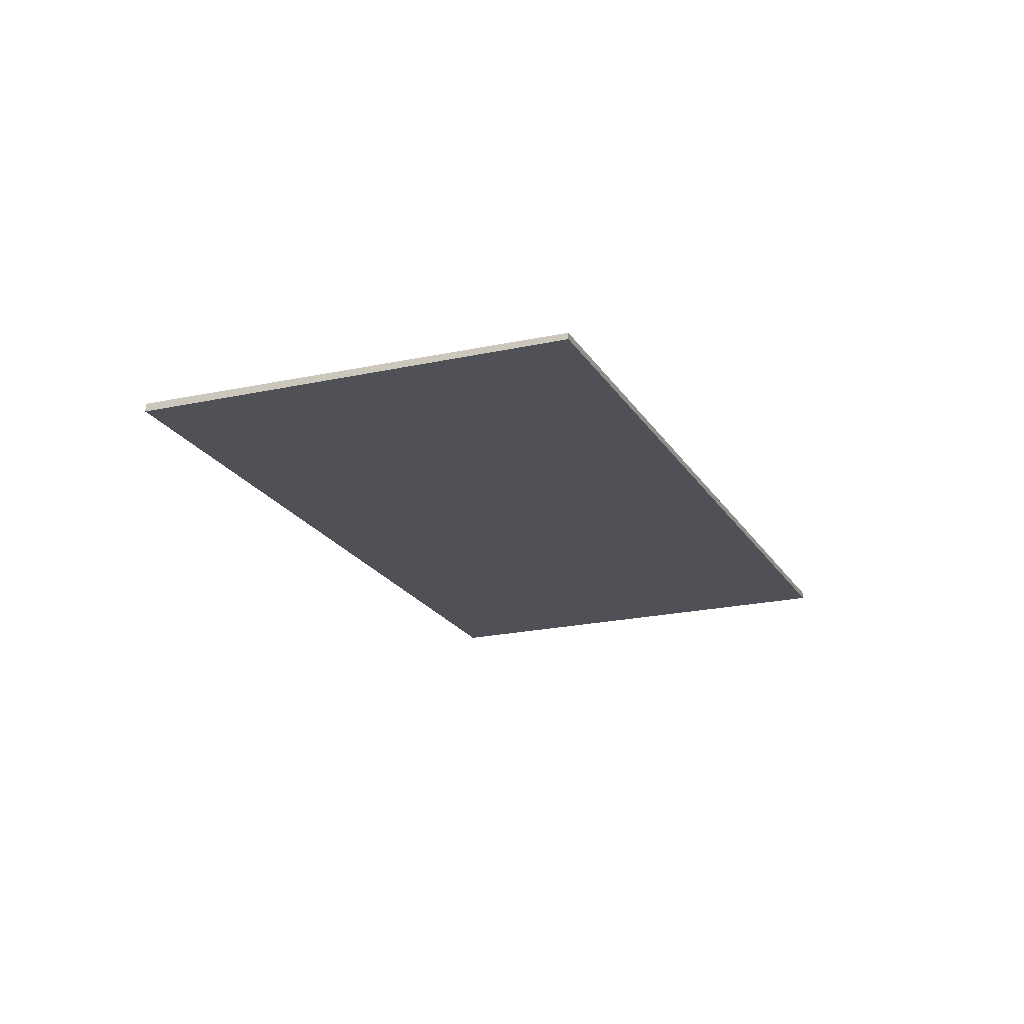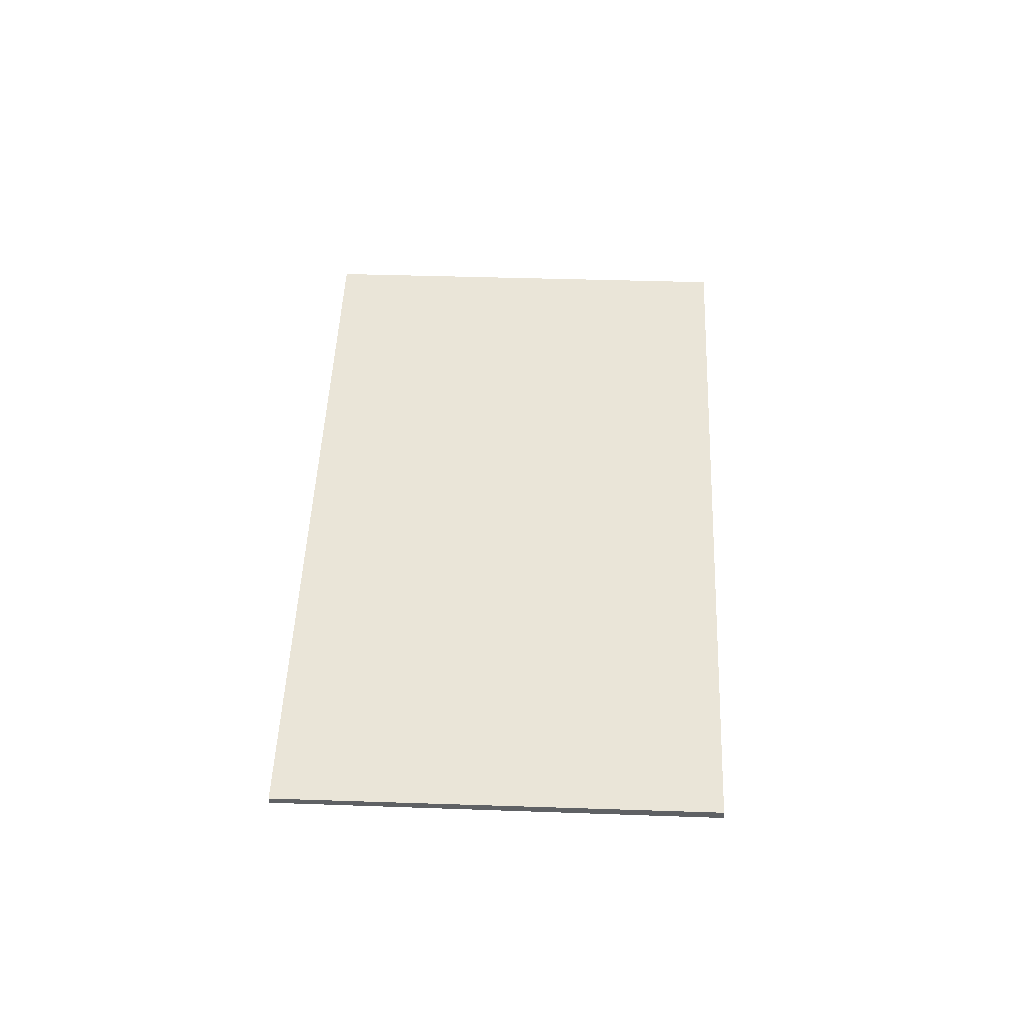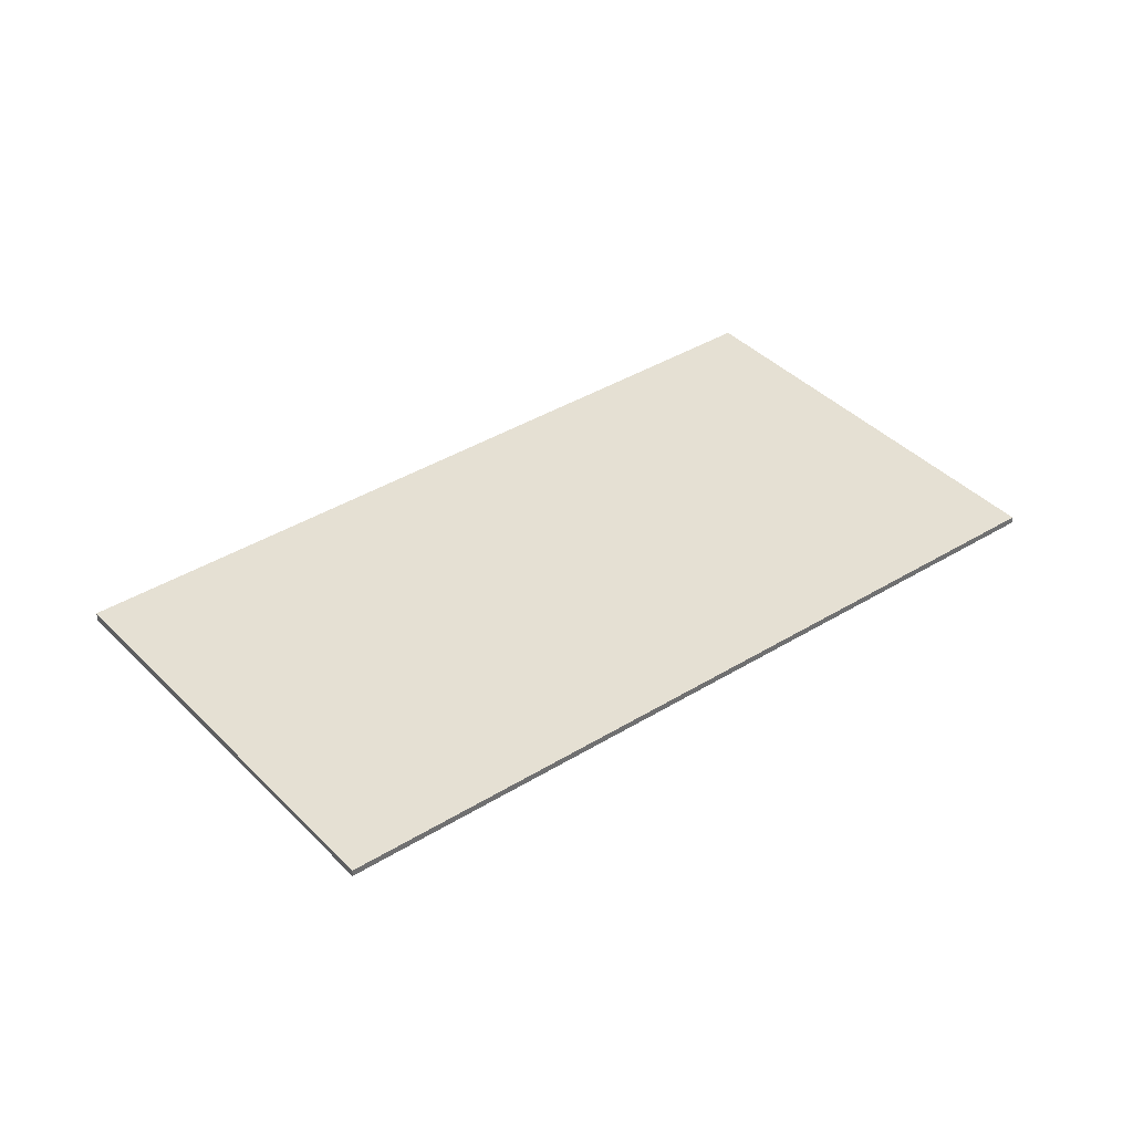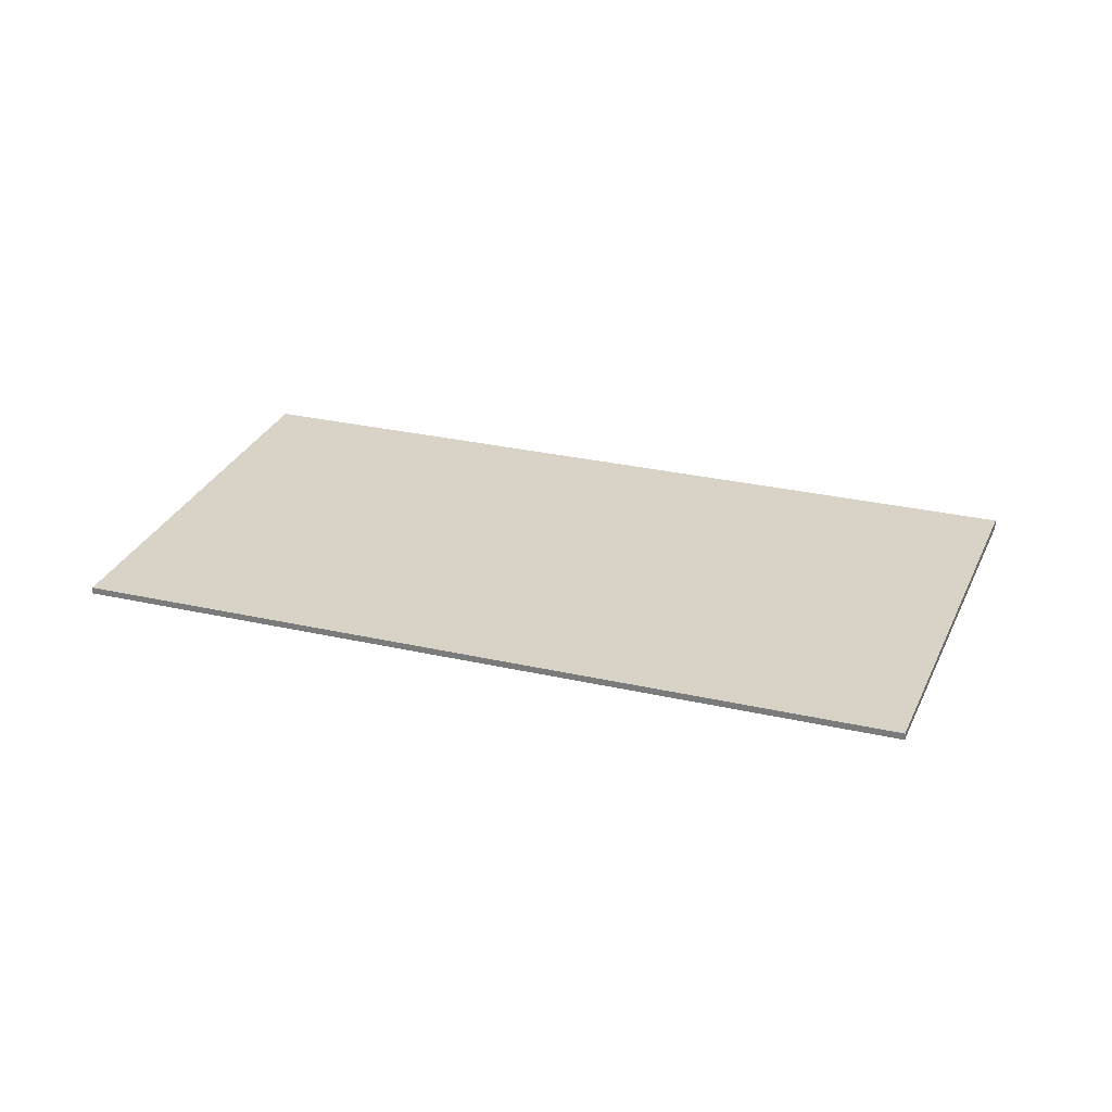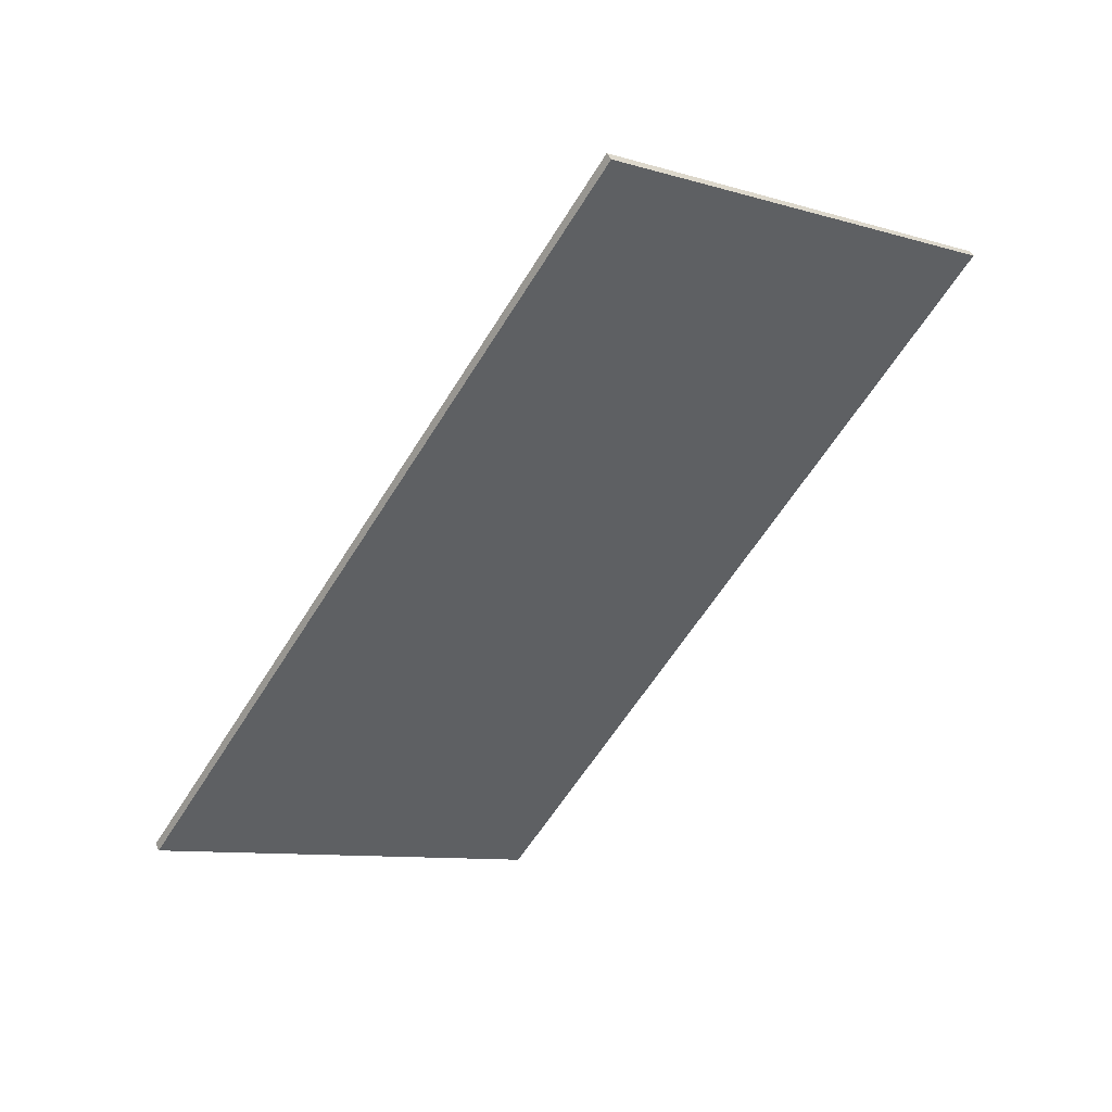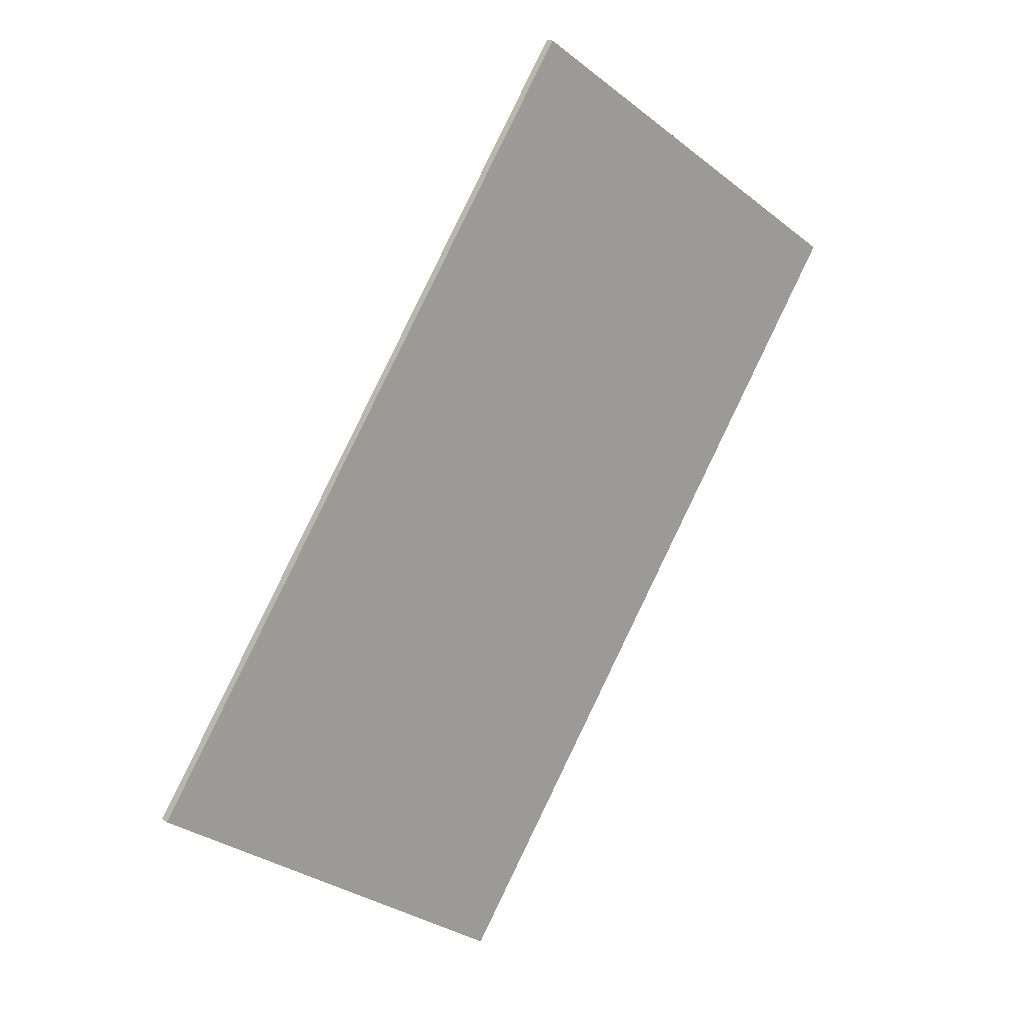
<metadata>
{"format":"obj","ext":"obj","renderer":"f3d","projection":"perspective","resolution":1024,"background":"white","views":[{"elev":-20.3,"azim":-123.7,"up":"+Z"},{"elev":44.8,"azim":36.4,"up":"+Z"},{"elev":38.0,"azim":-94.1,"up":"+Z"},{"elev":27.6,"azim":-36.3,"up":"+Z"},{"elev":49.4,"azim":154.8,"up":"+Y"},{"elev":18.2,"azim":140.9,"up":"+Y"}]}
</metadata>
<code>
v -2440 -828.5 0.09786
v -2447 -818.4 0.09498
v -2441 -814.8 0.1213
v -2434 -824.8 0.1242
v -2447 -818.4 0.09498
v -2440 -828.5 0.09786
v -2440 -828.5 0
v -2447 -818.4 0
v -2441 -814.8 0.1213
v -2447 -818.4 0.09498
v -2447 -818.4 0
v -2441 -814.8 -1.388e-17
v -2434 -824.8 0.1242
v -2441 -814.8 0.1213
v -2441 -814.8 -1.388e-17
v -2434 -824.8 0
v -2440 -828.5 0.09786
v -2434 -824.8 0.1242
v -2434 -824.8 0
v -2440 -828.5 0
v -2440 -828.5 0
v -2447 -818.4 0
v -2441 -814.8 0
v -2434 -824.8 0
f 2 3 4 1
f 6 7 8 5
f 10 11 12 9
f 14 15 16 13
f 18 19 20 17
f 22 23 24 21

</code>
